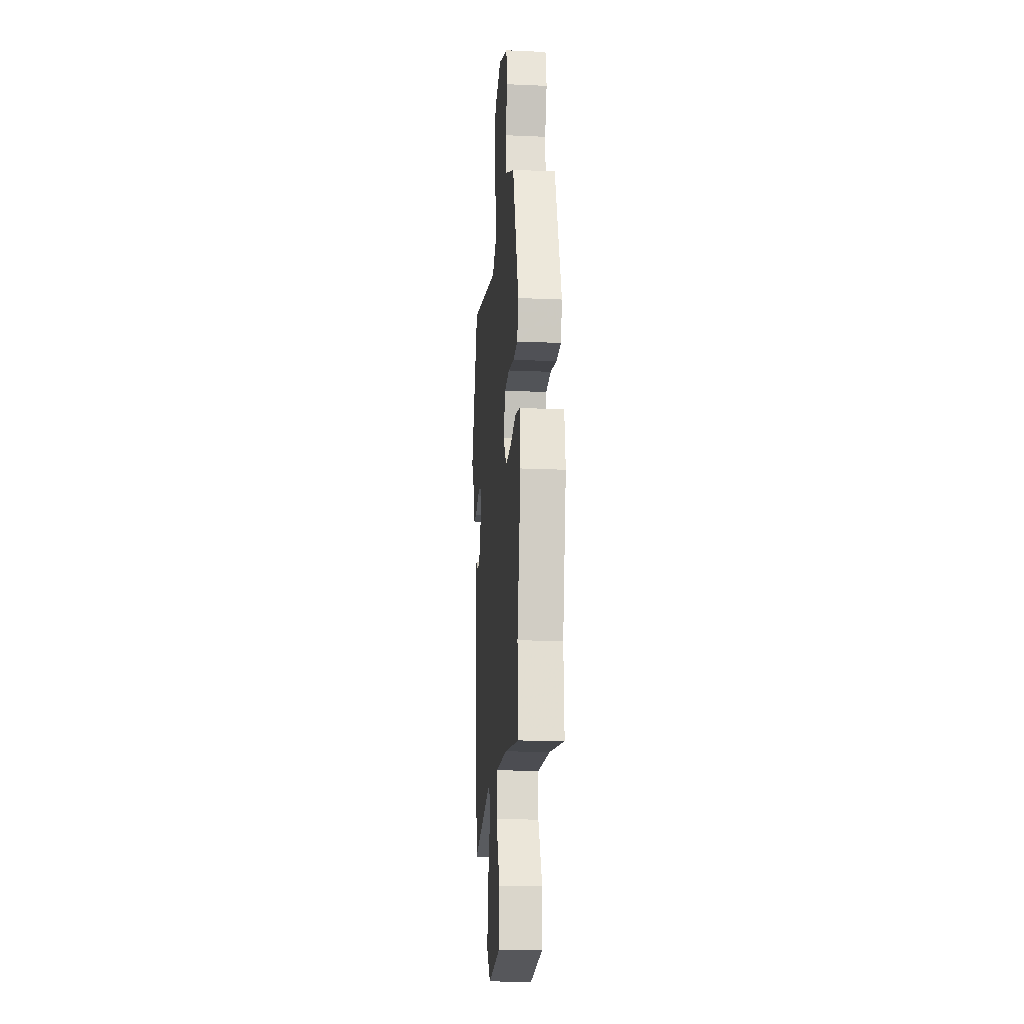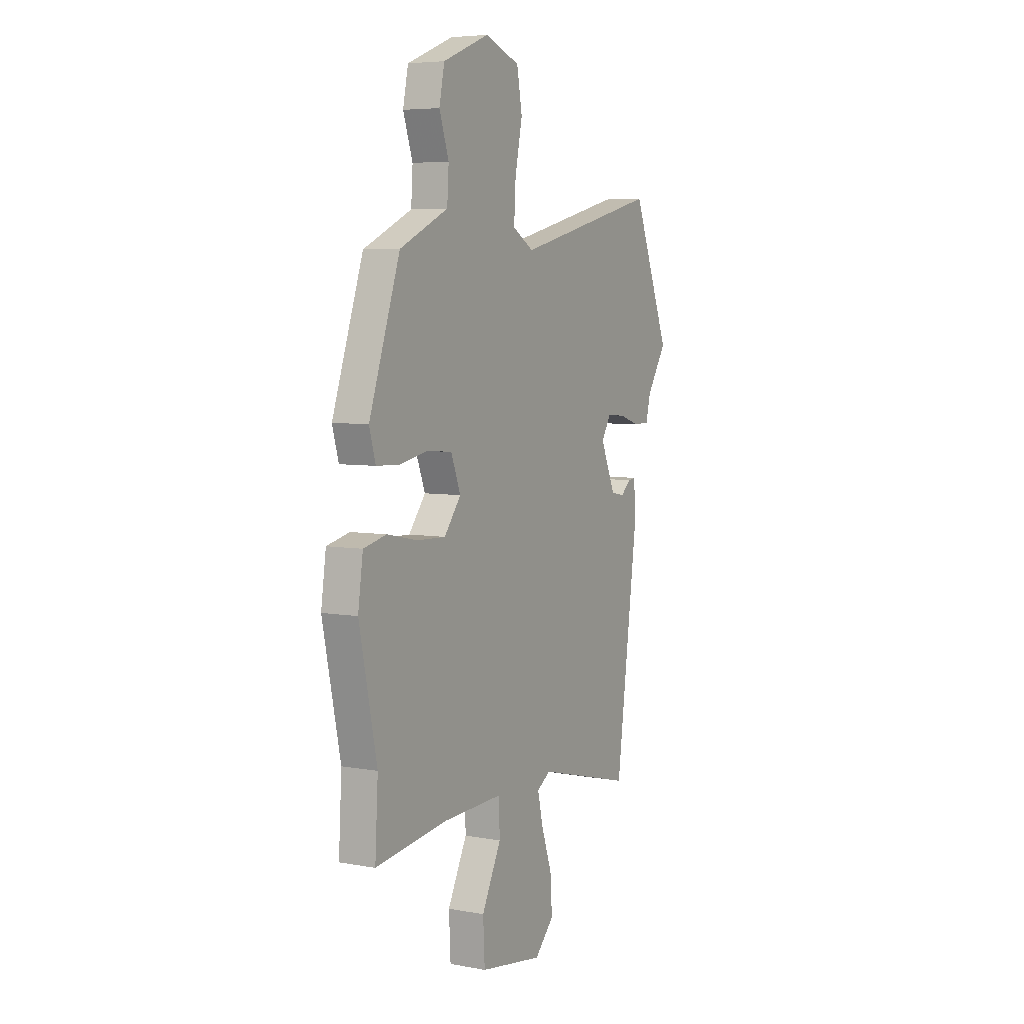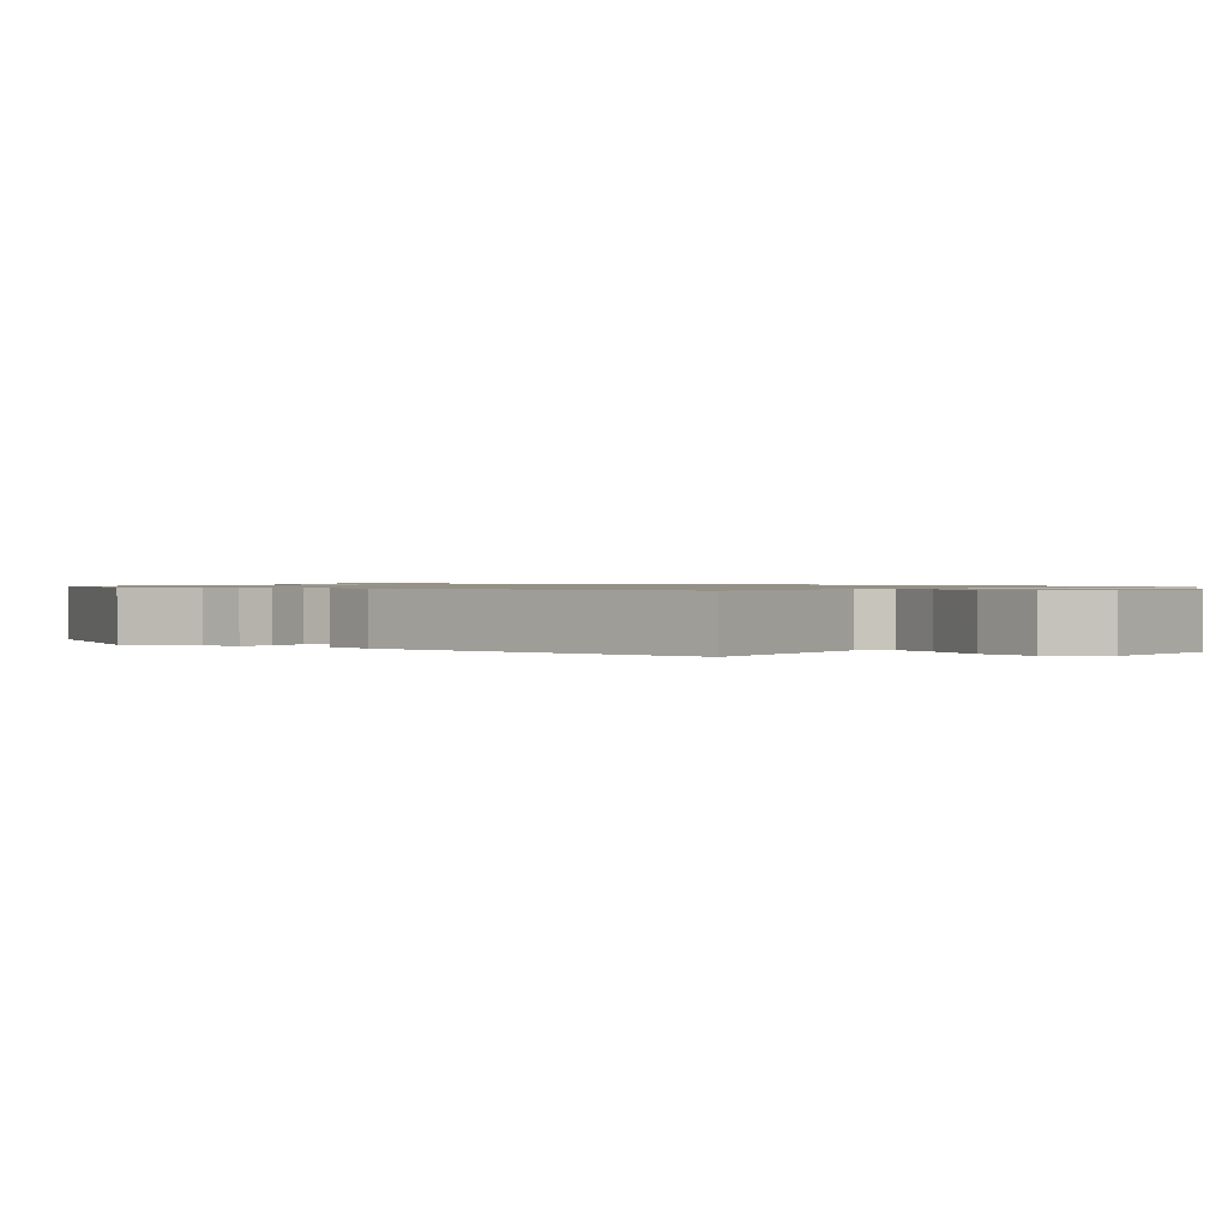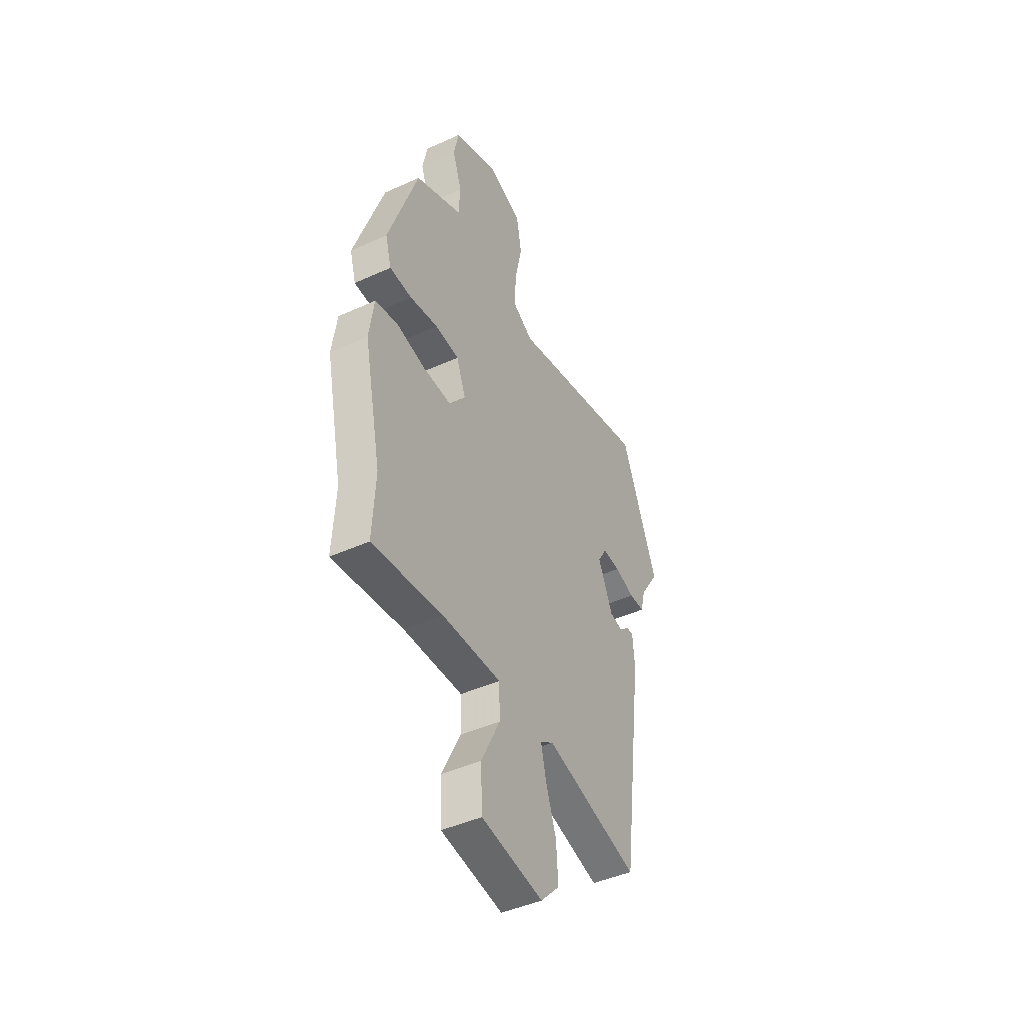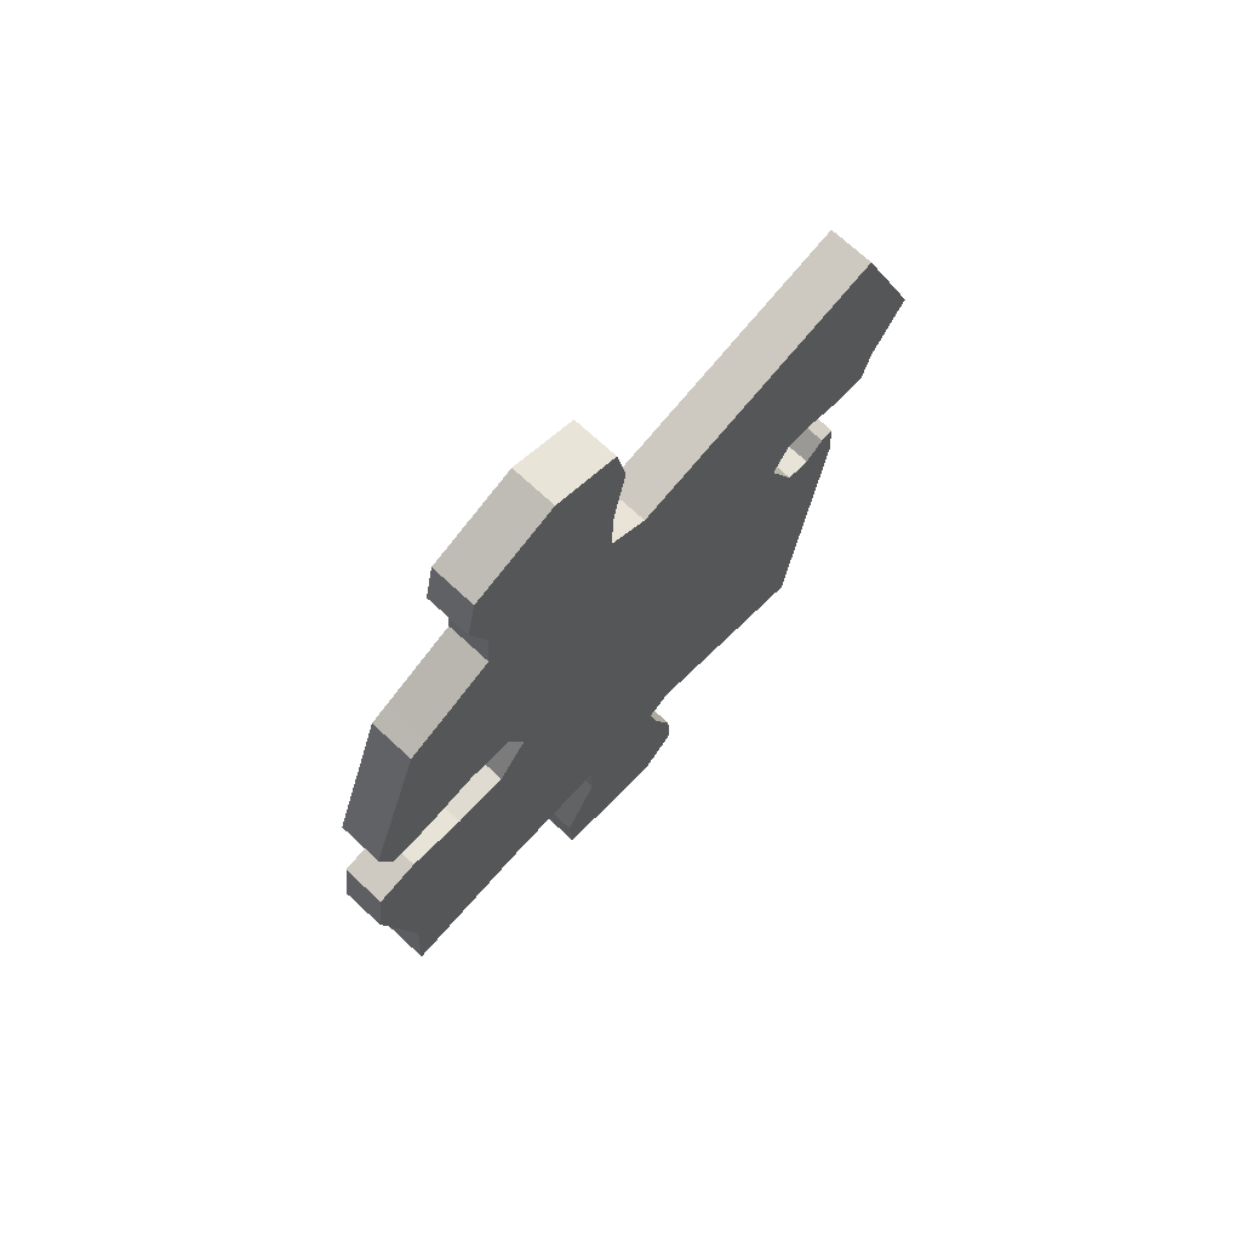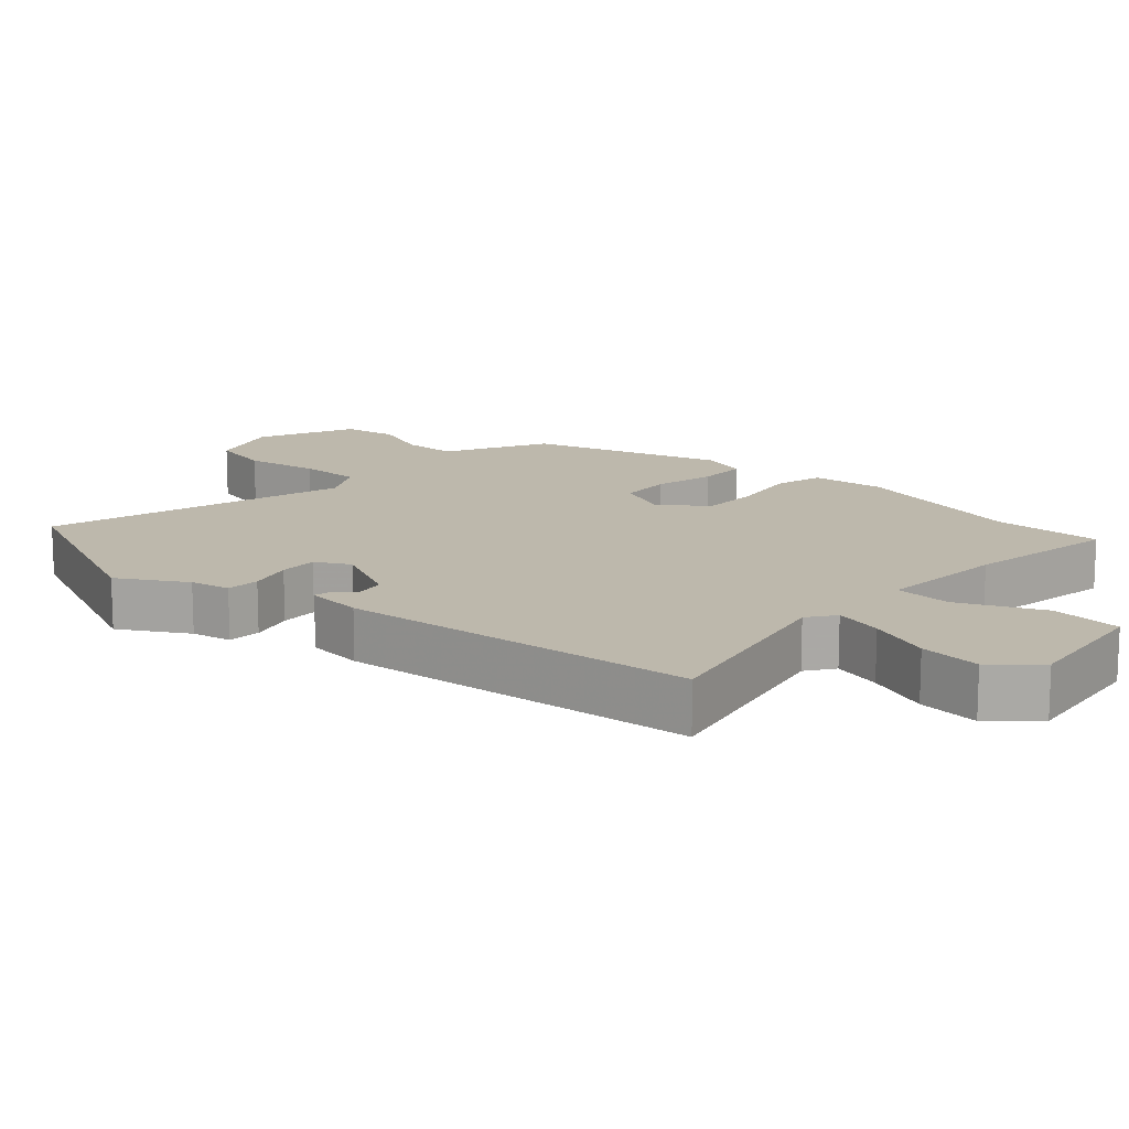
<metadata>
{"format":"obj","ext":"obj","renderer":"f3d","projection":"perspective","resolution":1024,"background":"white","views":[{"elev":-18.1,"azim":-94.9,"up":"+Z"},{"elev":5.8,"azim":-60.9,"up":"+Z"},{"elev":0.9,"azim":137.3,"up":"+Y"},{"elev":-44.7,"azim":-62.2,"up":"+Z"},{"elev":71.6,"azim":-47.2,"up":"+Z"},{"elev":14.7,"azim":134.0,"up":"+Y"}]}
</metadata>
<code>
v -0.416 0.07 0.484
v -0.388 0.07 0.497
v -0.268 0.07 0.553
v -0.263 0.07 0.63
v -0.292 0.07 0.715
v -0.276 0.07 0.792
v -0.135 0.07 0.849
v -0.029 0.07 0.81
v -0.013 0.07 0.722
v -0.035 0.07 0.616
v -0.04 0.07 0.528
v 0.024 0.07 0.49
v 0.462 0.07 0.597
v 0.575 0.07 0.31
v 0.515 0.07 0.216
v 0.501 0.07 0.159
v 0.453 0.07 0.158
v 0.391 0.07 0.178
v 0.336 0.07 0.182
v 0.308 0.07 0.134
v 0.353 0.07 0.031
v 0.393 0.07 0.023
v 0.425 0.07 0.05
v 0.446 0.07 0.053
v 0.452 0.07 -0.029
v 0.385 0.07 -0.541
v 0.092 0.07 -0.465
v 0.051 0.07 -0.492
v 0.067 0.07 -0.563
v 0.099 0.07 -0.655
v 0.105 0.07 -0.744
v 0.046 0.07 -0.805
v -0.147 0.07 -0.774
v -0.152 0.07 -0.672
v -0.093 0.07 -0.553
v -0.095 0.07 -0.471
v -0.28 0.07 -0.477
v -0.5 0.07 -0.506
v -0.491 0.07 -0.349
v -0.545 0.07 -0.091
v -0.53 0.07 0.014
v -0.46 0.07 0.03
v -0.367 0.07 0.011
v -0.279 0.07 0.008
v -0.228 0.07 0.074
v -0.257 0.07 0.149
v -0.332 0.07 0.156
v -0.421 0.07 0.139
v -0.491 0.07 0.142
v -0.51 0.07 0.209
v -0.416 0 0.484
v -0.388 0 0.497
v -0.268 0 0.553
v -0.263 0 0.63
v -0.292 0 0.715
v -0.276 0 0.792
v -0.135 0 0.849
v -0.029 0 0.81
v -0.013 0 0.722
v -0.035 0 0.616
v -0.04 0 0.528
v 0.024 0 0.49
v 0.462 0 0.597
v 0.575 0 0.31
v 0.515 0 0.216
v 0.501 0 0.159
v 0.453 0 0.158
v 0.391 0 0.178
v 0.336 0 0.182
v 0.308 0 0.134
v 0.353 0 0.031
v 0.393 0 0.023
v 0.425 0 0.05
v 0.446 0 0.053
v 0.452 0 -0.029
v 0.385 0 -0.541
v 0.092 0 -0.465
v 0.051 0 -0.492
v 0.067 0 -0.563
v 0.099 0 -0.655
v 0.105 0 -0.744
v 0.046 0 -0.805
v -0.147 0 -0.774
v -0.152 0 -0.672
v -0.093 0 -0.553
v -0.095 0 -0.471
v -0.28 0 -0.477
v -0.5 0 -0.506
v -0.491 0 -0.349
v -0.545 0 -0.091
v -0.53 0 0.014
v -0.46 0 0.03
v -0.367 0 0.011
v -0.279 0 0.008
v -0.228 0 0.074
v -0.257 0 0.149
v -0.332 0 0.156
v -0.421 0 0.139
v -0.491 0 0.142
v -0.51 0 0.209
f 47 48 49 50
f 46 47 50 1
f 40 41 42 43
f 39 40 43 44
f 37 38 39 44
f 36 37 44 45
f 32 33 34 35
f 32 35 36
f 29 30 31 32
f 28 29 32 36
f 27 28 36 45
f 22 23 24 25
f 21 22 25 26
f 20 21 26 27
f 15 16 17 18
f 15 18 19
f 12 13 14 15
f 12 15 19
f 11 12 19 20
f 7 8 9 10
f 7 10 11
f 4 5 6 7
f 3 4 7 11
f 2 3 11 20
f 46 1 2 20
f 20 27 45 46
f 100 99 98 97
f 51 100 97 96
f 93 92 91 90
f 94 93 90 89
f 94 89 88 87
f 95 94 87 86
f 85 84 83 82
f 86 85 82
f 82 81 80 79
f 86 82 79 78
f 95 86 78 77
f 75 74 73 72
f 76 75 72 71
f 77 76 71 70
f 68 67 66 65
f 69 68 65
f 65 64 63 62
f 69 65 62
f 70 69 62 61
f 60 59 58 57
f 61 60 57
f 57 56 55 54
f 61 57 54 53
f 70 61 53 52
f 70 52 51 96
f 96 95 77 70
f 1 51 52 2
f 2 52 53 3
f 3 53 54 4
f 4 54 55 5
f 5 55 56 6
f 6 56 57 7
f 7 57 58 8
f 8 58 59 9
f 9 59 60 10
f 10 60 61 11
f 11 61 62 12
f 12 62 63 13
f 13 63 64 14
f 14 64 65 15
f 15 65 66 16
f 16 66 67 17
f 17 67 68 18
f 18 68 69 19
f 19 69 70 20
f 20 70 71 21
f 21 71 72 22
f 22 72 73 23
f 23 73 74 24
f 24 74 75 25
f 25 75 76 26
f 26 76 77 27
f 27 77 78 28
f 28 78 79 29
f 29 79 80 30
f 30 80 81 31
f 31 81 82 32
f 32 82 83 33
f 33 83 84 34
f 34 84 85 35
f 35 85 86 36
f 36 86 87 37
f 37 87 88 38
f 38 88 89 39
f 39 89 90 40
f 40 90 91 41
f 41 91 92 42
f 42 92 93 43
f 43 93 94 44
f 44 94 95 45
f 45 95 96 46
f 46 96 97 47
f 47 97 98 48
f 48 98 99 49
f 49 99 100 50
f 50 100 51 1

</code>
